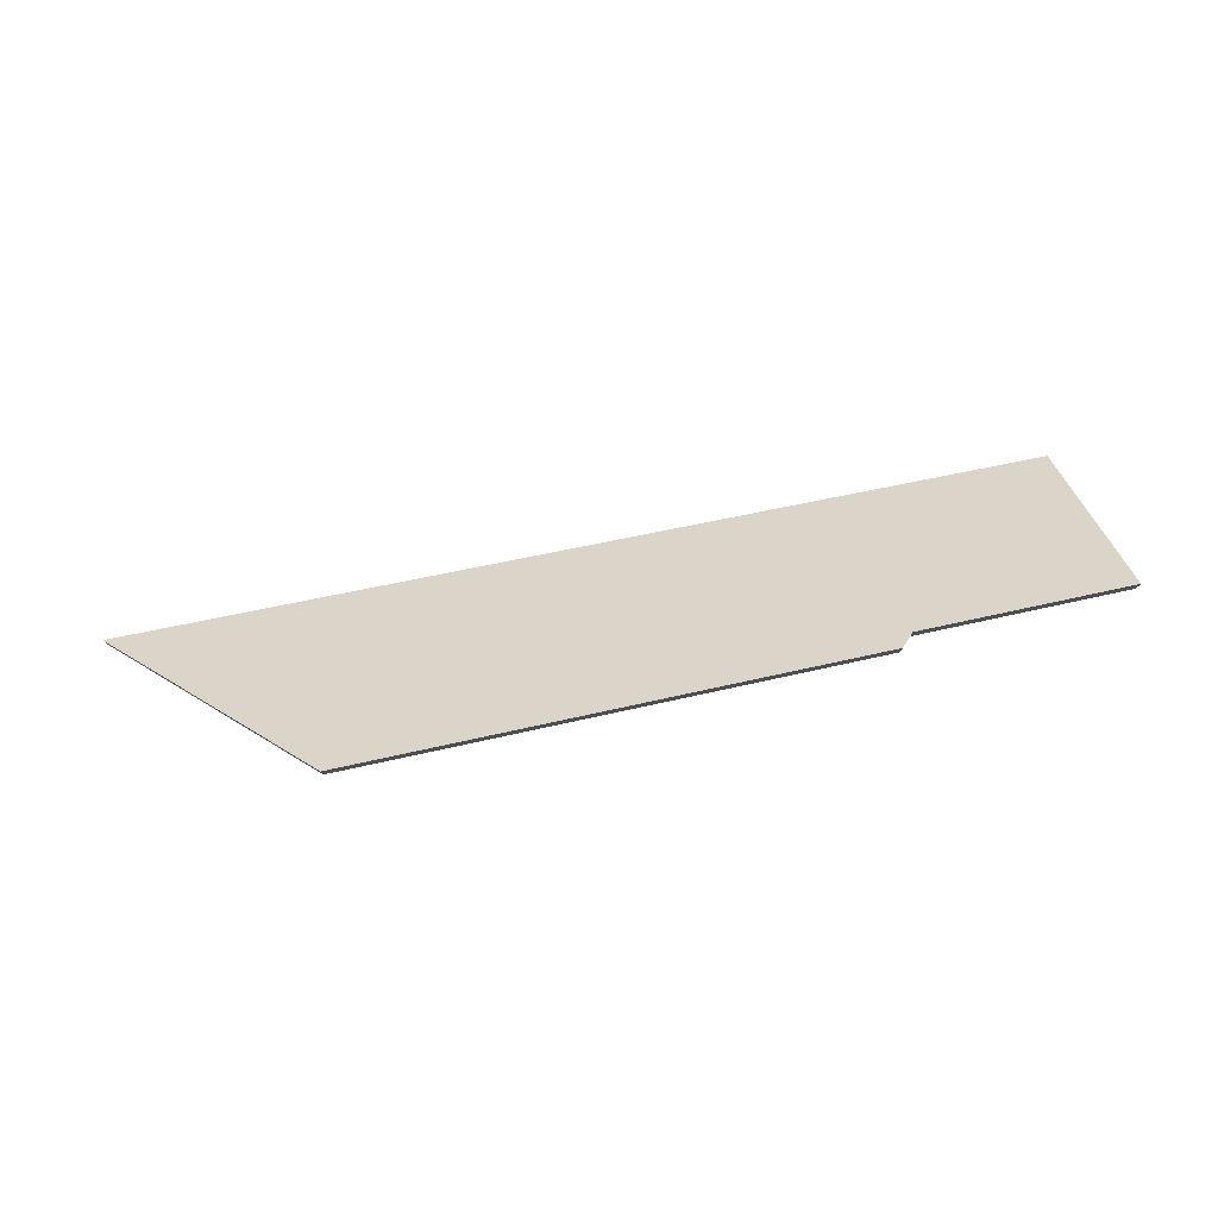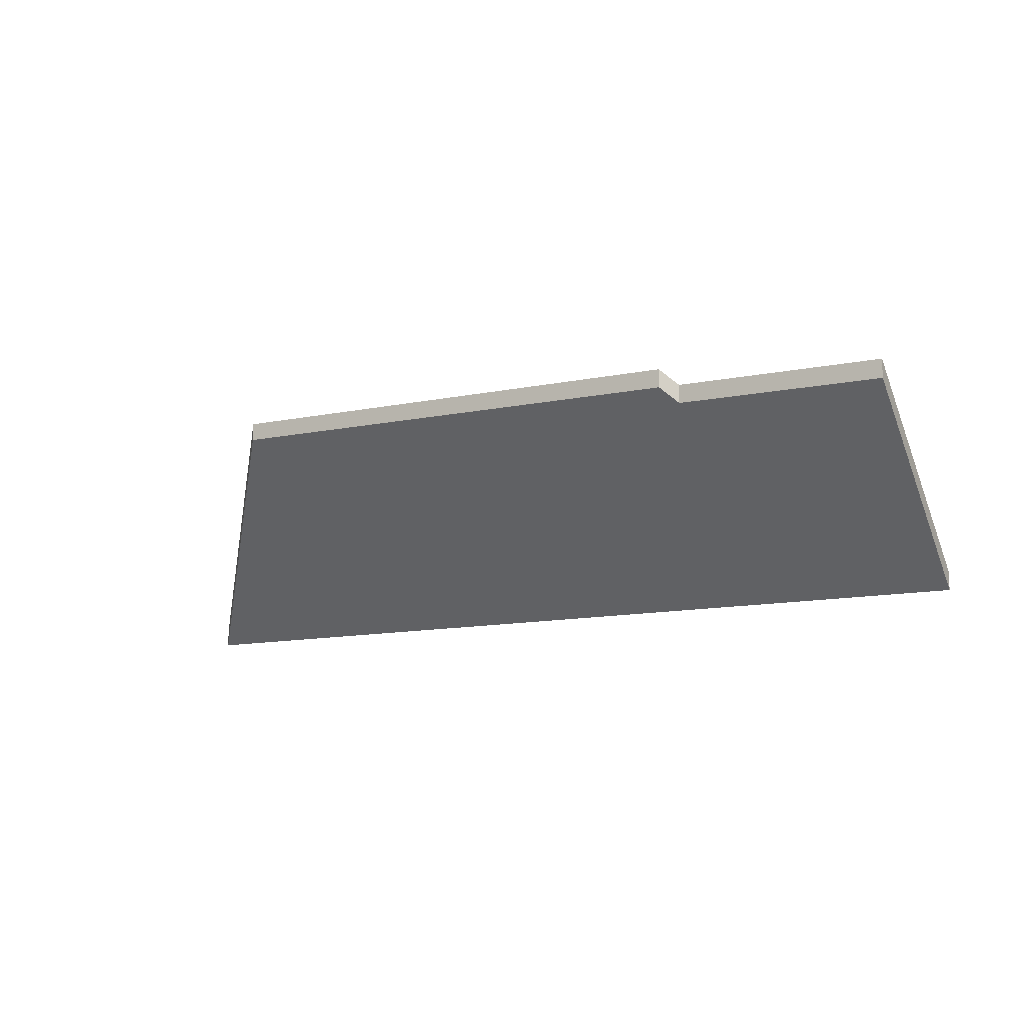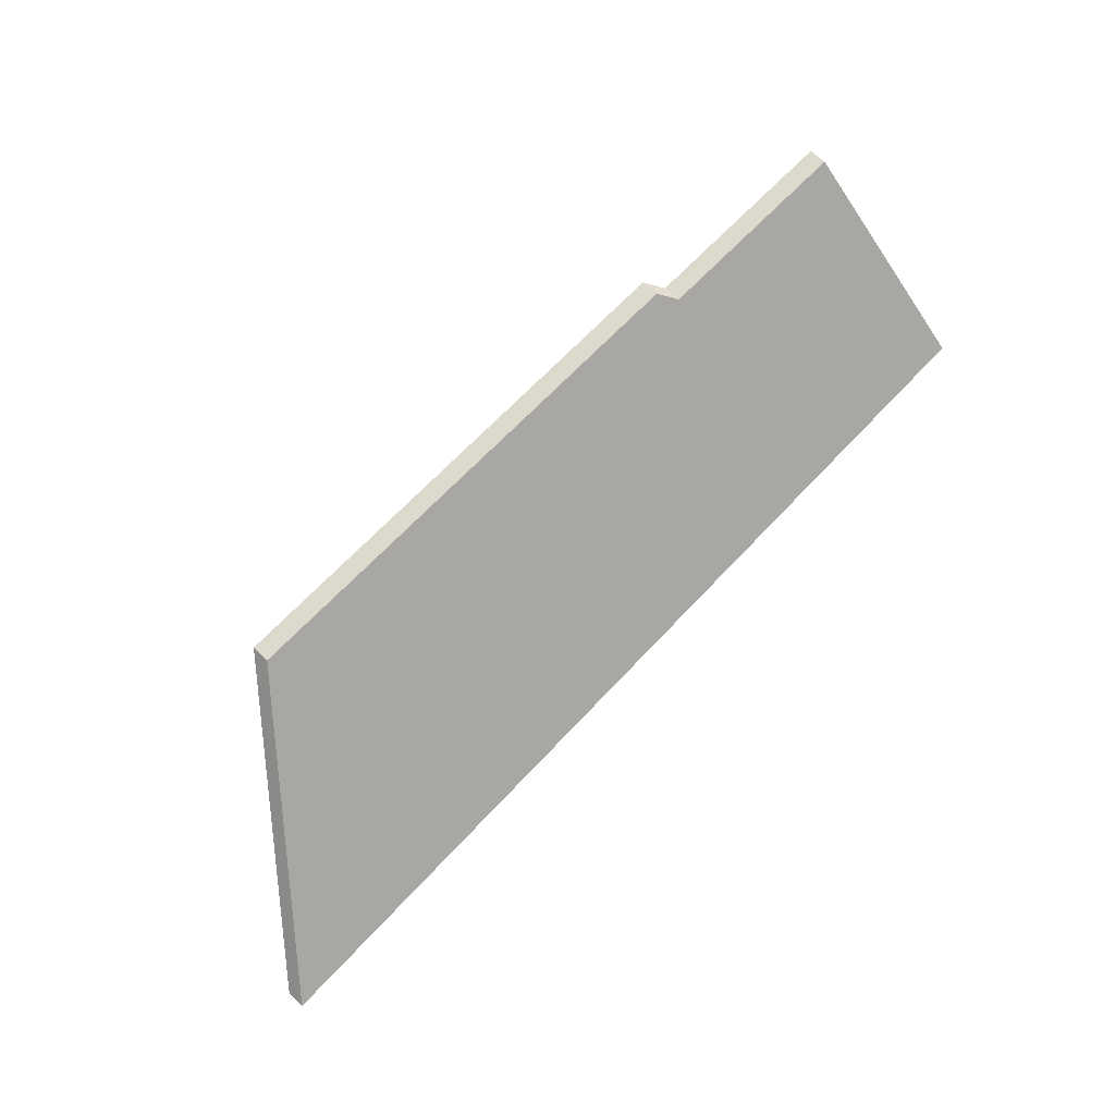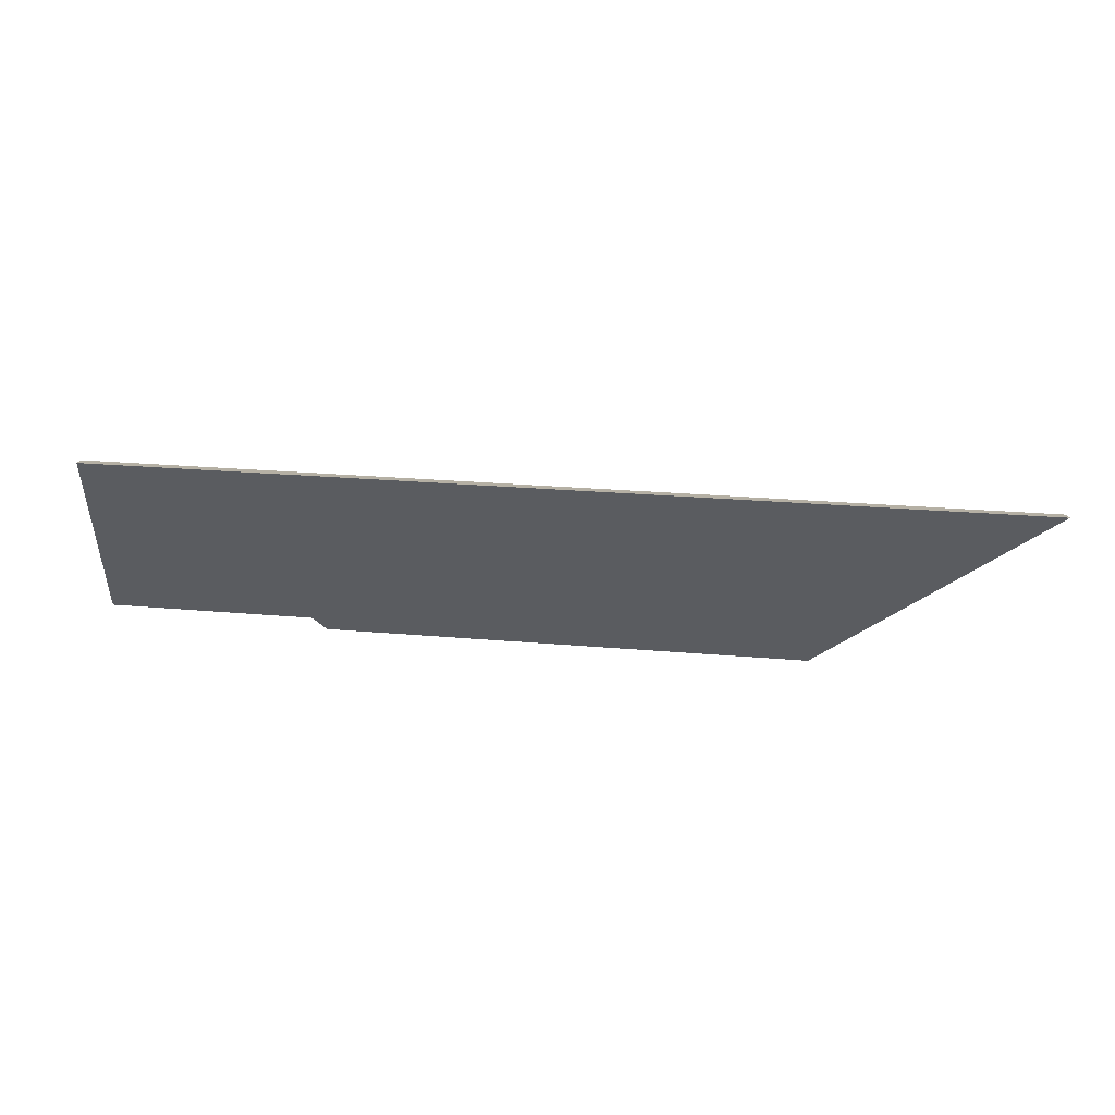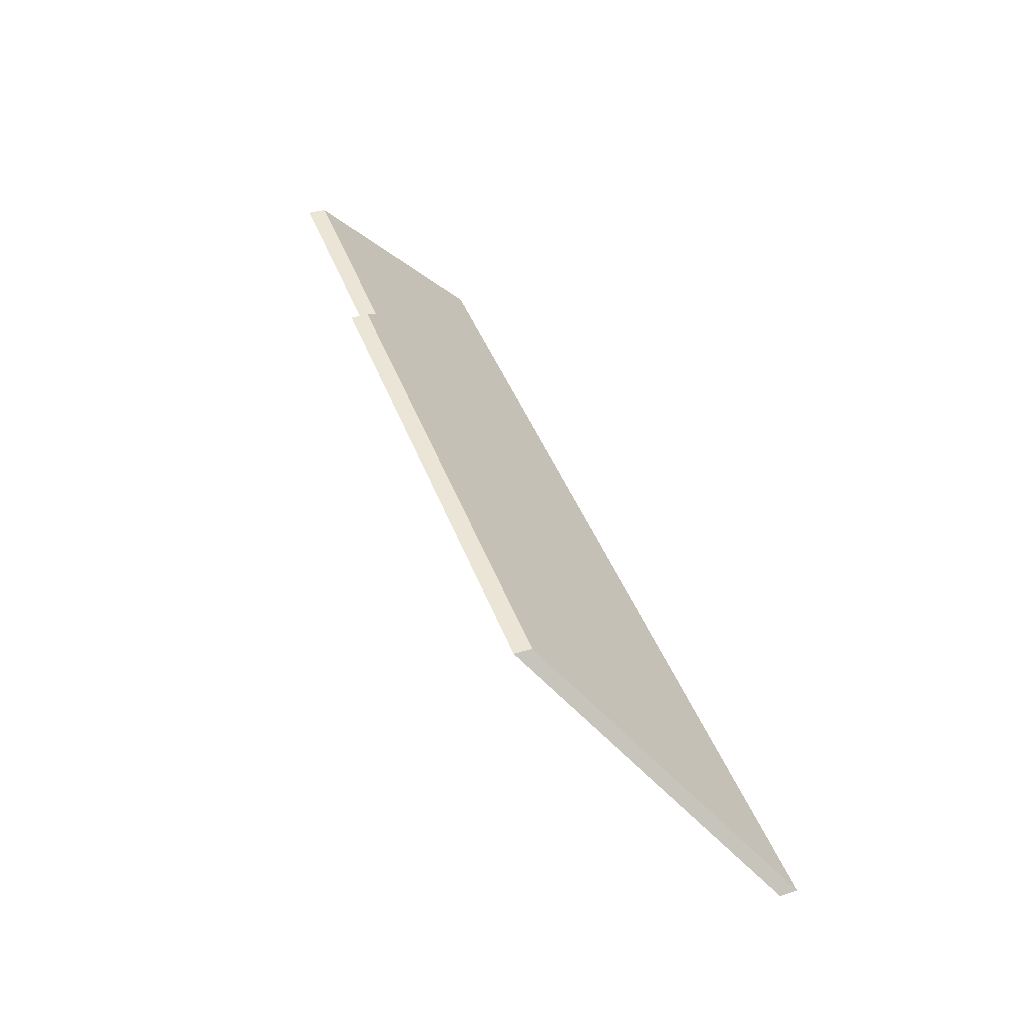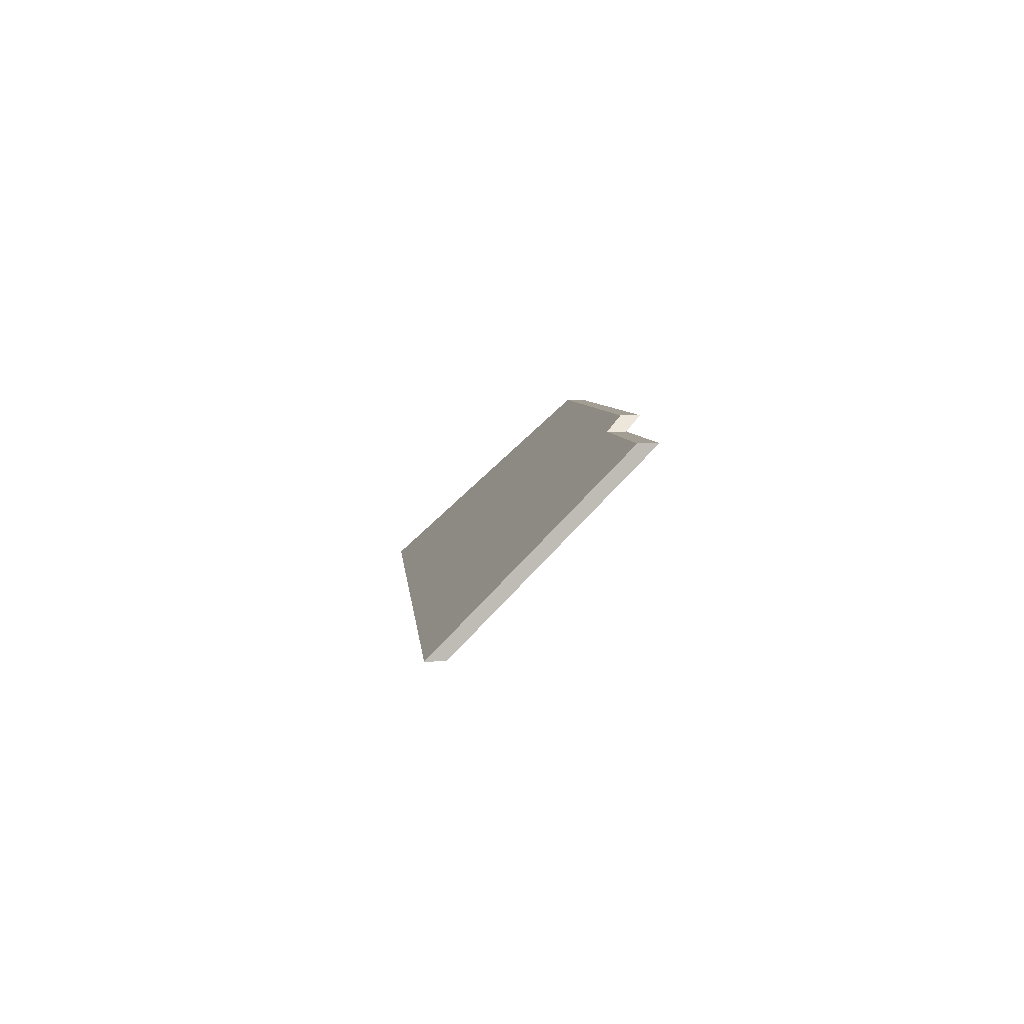
<metadata>
{"format":"obj","ext":"obj","renderer":"f3d","projection":"perspective","resolution":1024,"background":"white","views":[{"elev":77.1,"azim":-18.9,"up":"+Y"},{"elev":-10.6,"azim":24.7,"up":"+Y"},{"elev":65.4,"azim":-45.5,"up":"+Z"},{"elev":-78.8,"azim":169.3,"up":"+Y"},{"elev":38.4,"azim":-111.3,"up":"+Z"},{"elev":11.8,"azim":85.3,"up":"+Z"}]}
</metadata>
<code>
v -4.821 0.2439 -4.552
v -4.824 0.246 -4.551
v -4.897 0.2472 -4.559
v -4.789 0.2181 -4.574
v -4.792 0.2435 -4.549
v -4.922 0.2181 -4.592
v -4.792 0.2461 -4.549
v -4.792 0.2435 -4.549
v -4.789 0.2181 -4.574
v -4.789 0.2208 -4.574
v -4.821 0.2466 -4.552
v -4.821 0.2439 -4.552
v -4.792 0.2435 -4.549
v -4.792 0.2461 -4.549
v -4.824 0.2487 -4.551
v -4.824 0.246 -4.551
v -4.821 0.2439 -4.552
v -4.821 0.2466 -4.552
v -4.897 0.2498 -4.559
v -4.897 0.2472 -4.559
v -4.824 0.246 -4.551
v -4.824 0.2487 -4.551
v -4.789 0.2208 -4.574
v -4.789 0.2181 -4.574
v -4.922 0.2181 -4.592
v -4.922 0.2208 -4.592
v -4.922 0.2208 -4.592
v -4.922 0.2181 -4.592
v -4.897 0.2472 -4.559
v -4.897 0.2498 -4.559
v -4.897 0.2498 -4.559
v -4.824 0.2487 -4.551
v -4.821 0.2466 -4.552
v -4.922 0.2208 -4.592
v -4.792 0.2461 -4.549
v -4.789 0.2208 -4.574
f 1 2 3
f 4 5 6
f 1 6 5
f 6 1 3
f 7 8 9
f 7 9 10
f 11 12 13
f 11 13 14
f 15 16 17
f 15 17 18
f 19 20 21
f 19 21 22
f 23 24 25
f 23 25 26
f 27 28 29
f 27 29 30
f 31 32 33
f 34 31 33
f 34 33 35
f 34 35 36

</code>
